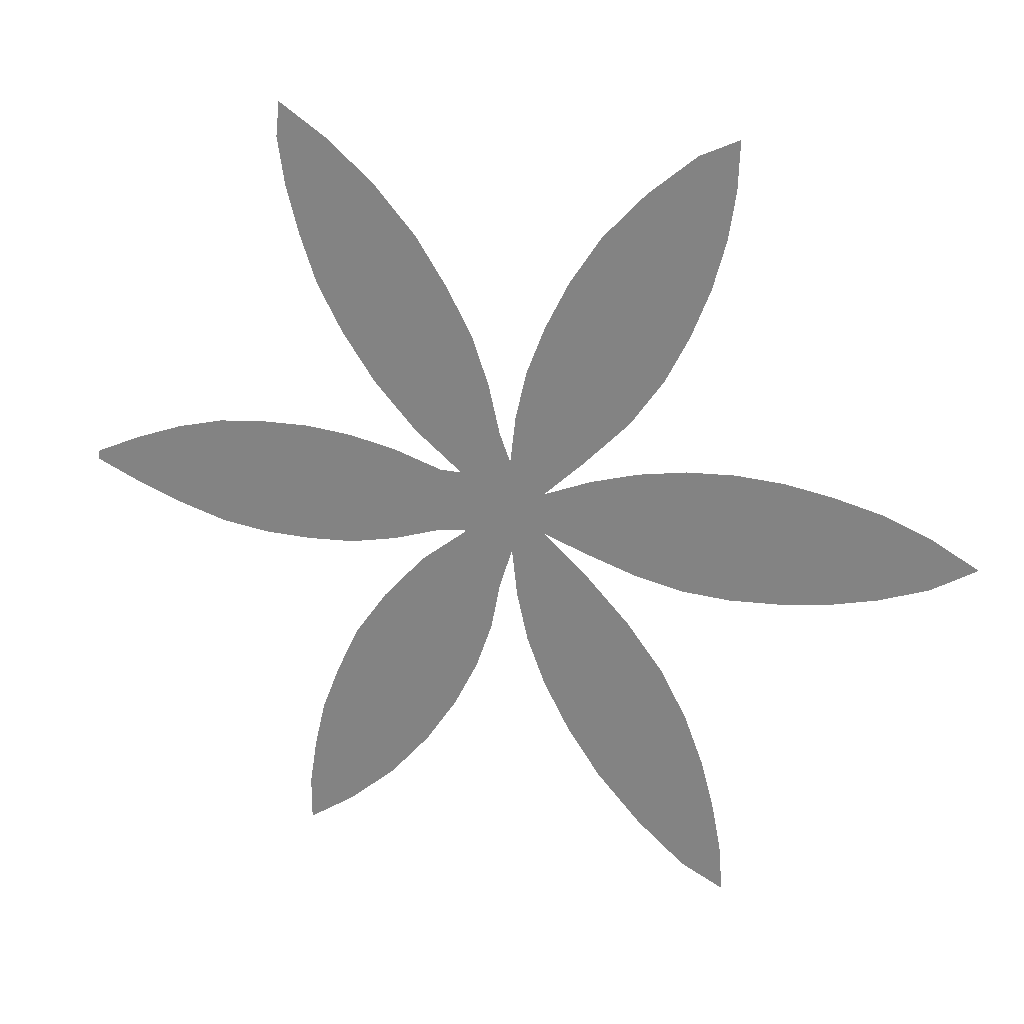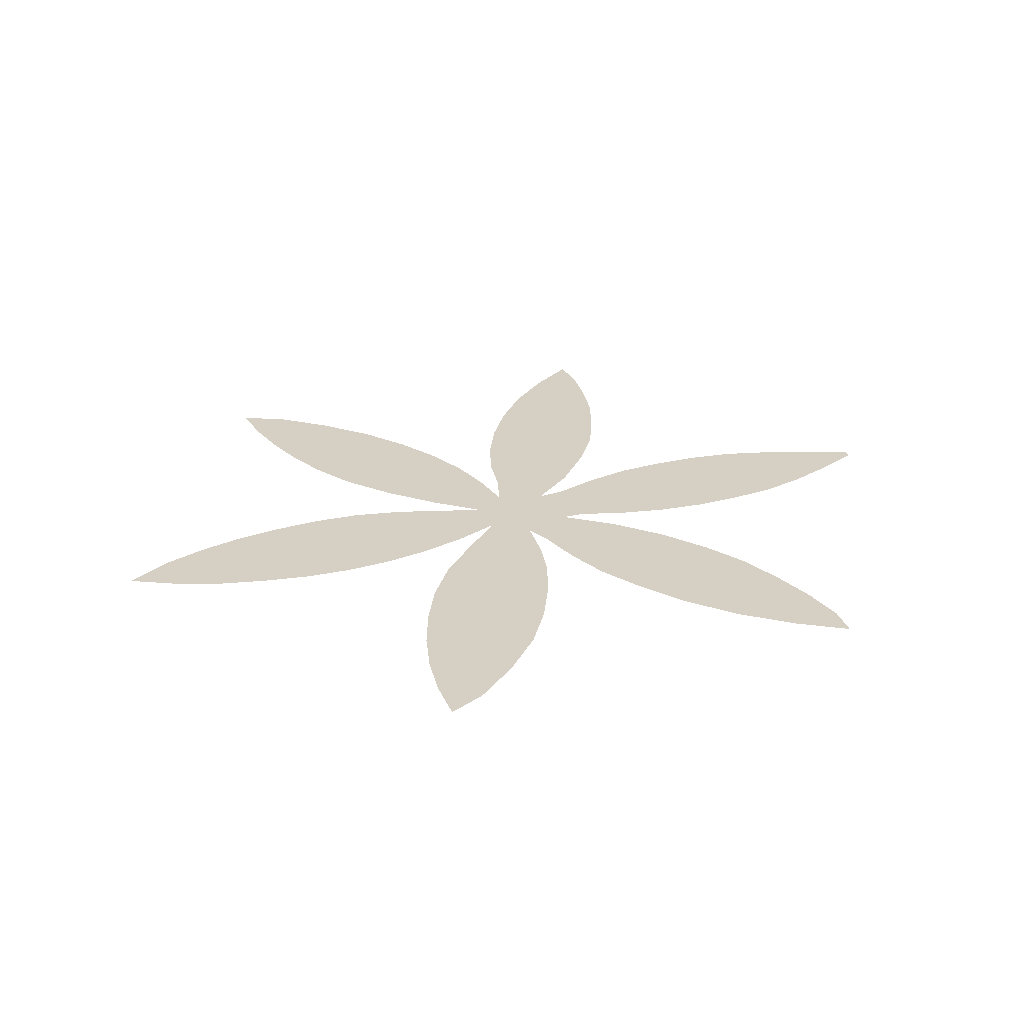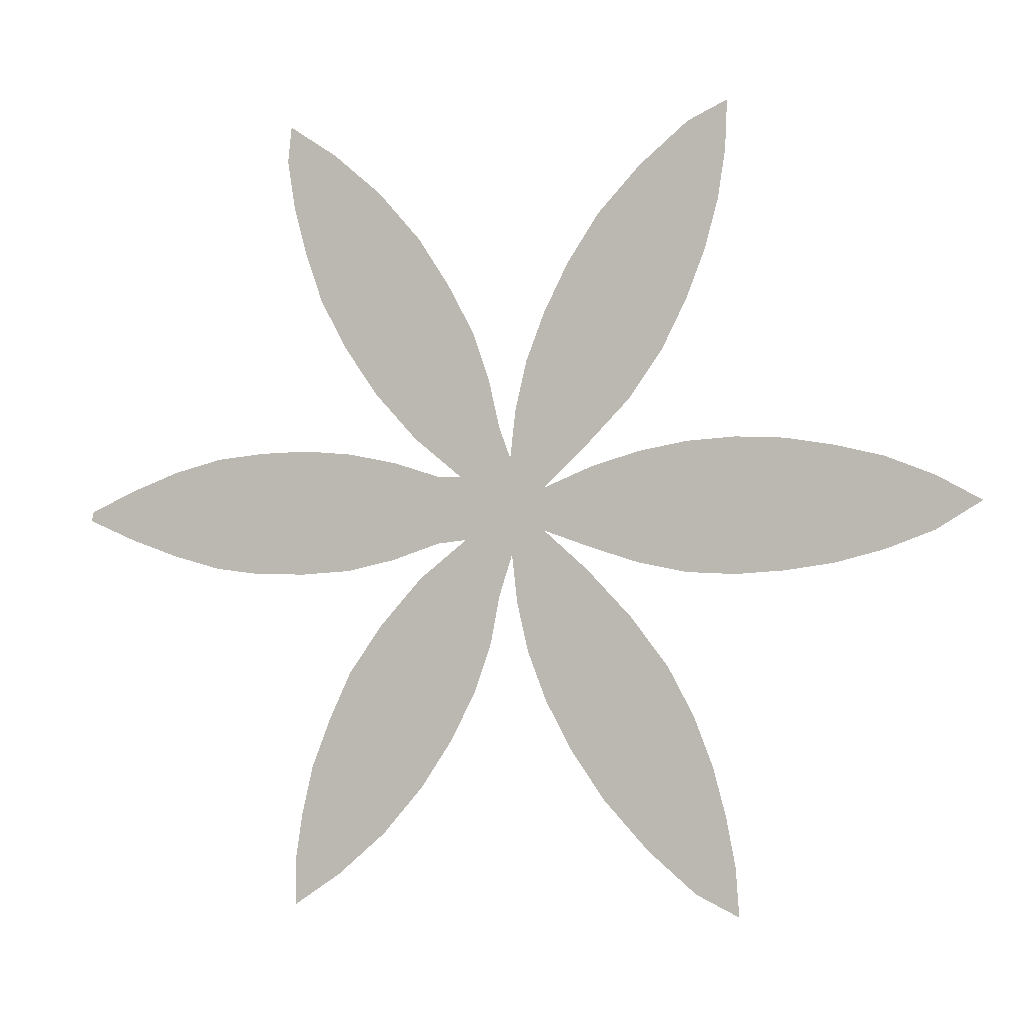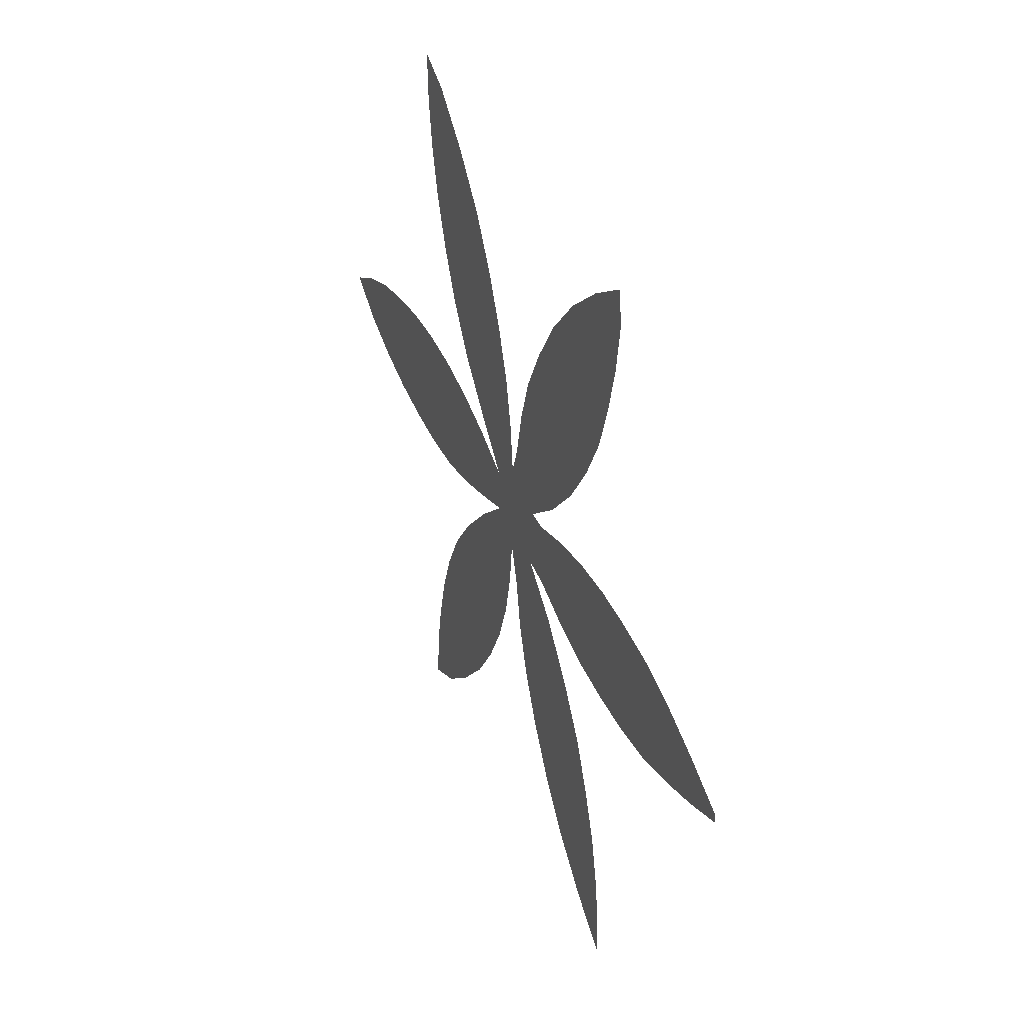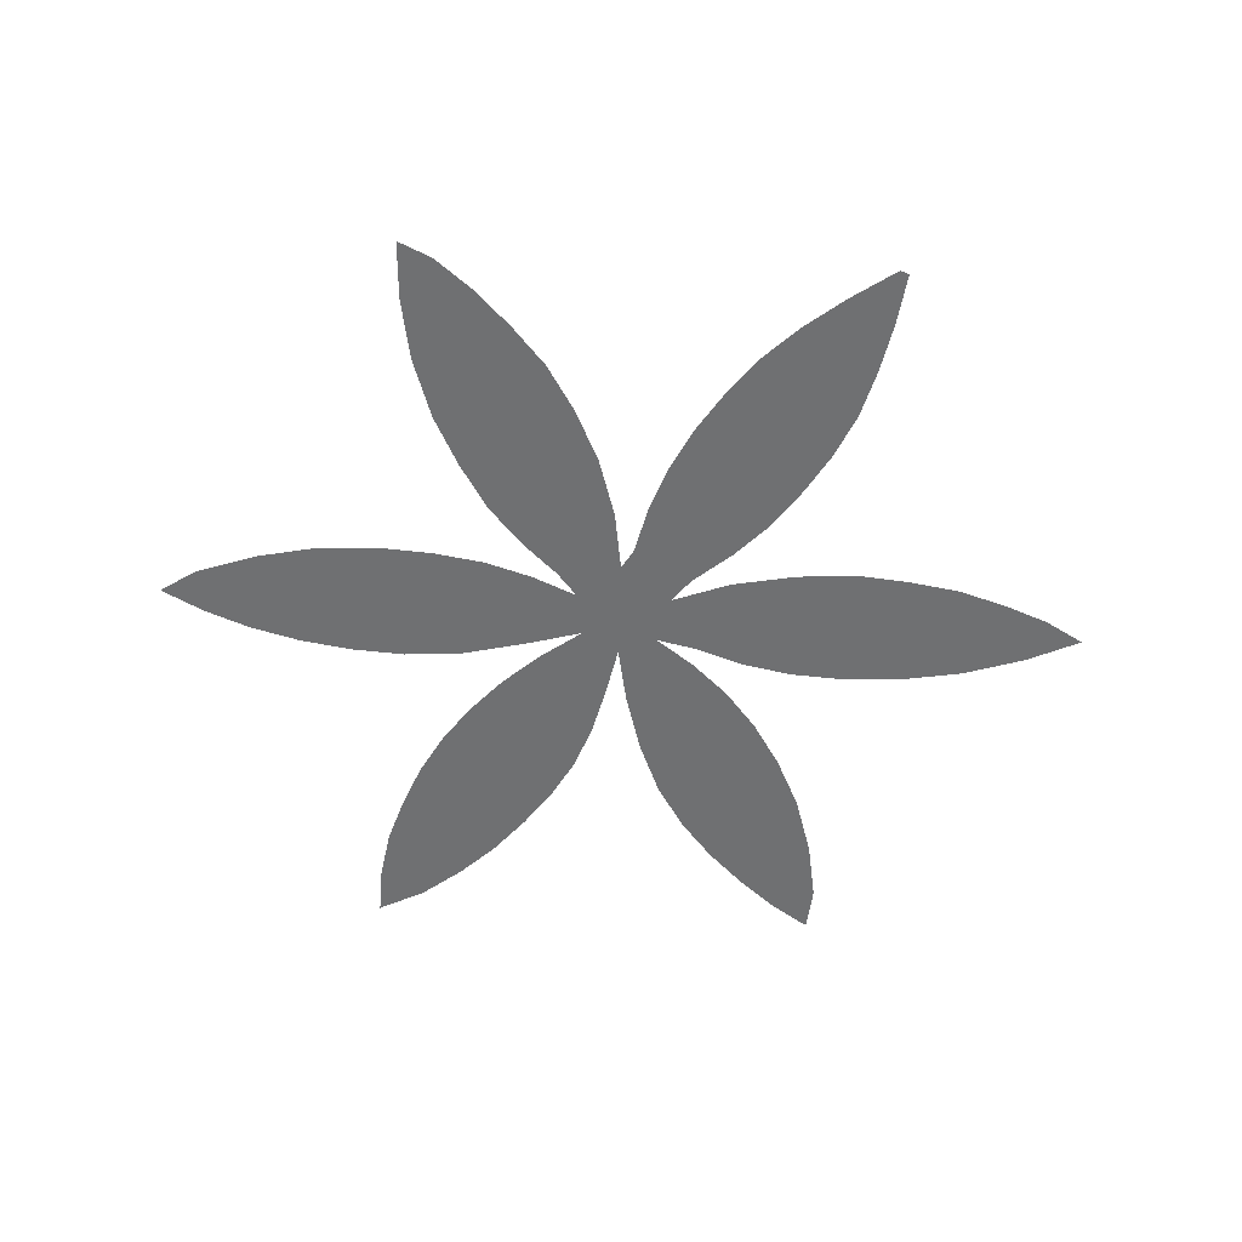
<metadata>
{"format":"obj","ext":"obj","renderer":"f3d","projection":"perspective","resolution":1024,"background":"white","views":[{"elev":24.4,"azim":19.4,"up":"+Y"},{"elev":26.3,"azim":158.9,"up":"+Z"},{"elev":-0.9,"azim":17.1,"up":"+Y"},{"elev":37.2,"azim":-112.0,"up":"+Y"},{"elev":-54.8,"azim":-123.3,"up":"+Z"}]}
</metadata>
<code>
v 0.002 0.434 0
v 0.054 0.458 0
v 0.106 0.478 0
v 0.158 0.492 0
v 0.21 0.498 0
v 0.262 0.5 0
v 0.314 0.496 0
v 0.366 0.486 0
v 0.418 0.47 0
v 0.442 0.47 0
v 0.39 0.512 0
v 0.344 0.562 0
v 0.308 0.614 0
v 0.28 0.666 0
v 0.262 0.718 0
v 0.248 0.77 0
v 0.24 0.822 0
v 0.244 0.86 0
v 0.296 0.826 0
v 0.348 0.782 0
v 0.394 0.73 0
v 0.428 0.678 0
v 0.456 0.626 0
v 0.474 0.574 0
v 0.486 0.522 0
v 0.498 0.49 0
v 0.504 0.542 0
v 0.516 0.594 0
v 0.536 0.646 0
v 0.562 0.698 0
v 0.596 0.75 0
v 0.642 0.8 0
v 0.694 0.844 0
v 0.736 0.864 0
v 0.734 0.812 0
v 0.726 0.76 0
v 0.712 0.708 0
v 0.692 0.656 0
v 0.666 0.604 0
v 0.63 0.552 0
v 0.58 0.5 0
v 0.536 0.458 0
v 0.588 0.48 0
v 0.64 0.496 0
v 0.692 0.506 0
v 0.744 0.51 0
v 0.796 0.508 0
v 0.848 0.5 0
v 0.9 0.488 0
v 0.952 0.468 0
v 1 0.442 0
v 0.952 0.412 0
v 0.9 0.392 0
v 0.848 0.378 0
v 0.796 0.37 0
v 0.744 0.366 0
v 0.692 0.368 0
v 0.64 0.378 0
v 0.588 0.394 0
v 0.536 0.412 0
v 0.584 0.37 0
v 0.632 0.32 0
v 0.672 0.268 0
v 0.7 0.216 0
v 0.72 0.164 0
v 0.734 0.112 0
v 0.744 0.06 0
v 0.748 0.008 0
v 0.702 0.03 0
v 0.65 0.074 0
v 0.602 0.126 0
v 0.566 0.178 0
v 0.538 0.23 0
v 0.518 0.282 0
v 0.506 0.334 0
v 0.5 0.386 0
v 0.486 0.342 0
v 0.476 0.29 0
v 0.458 0.238 0
v 0.432 0.186 0
v 0.398 0.134 0
v 0.354 0.082 0
v 0.302 0.036 0
v 0.25 0 0
v 0.25 0.048 0
v 0.258 0.1 0
v 0.27 0.152 0
v 0.29 0.204 0
v 0.314 0.256 0
v 0.35 0.308 0
v 0.396 0.36 0
v 0.448 0.402 0
v 0.416 0.398 0
v 0.364 0.38 0
v 0.312 0.368 0
v 0.26 0.364 0
v 0.208 0.364 0
v 0.156 0.37 0
v 0.104 0.384 0
v 0.052 0.402 0
v 0 0.424 0
f 2 99 3
f 50 52 51
f 64 72 71
f 66 70 69
f 2 100 99
f 1 101 100
f 1 100 2
f 14 21 15
f 15 21 20
f 15 20 16
f 12 22 13
f 13 22 21
f 13 21 14
f 48 54 53
f 12 23 22
f 30 38 31
f 46 56 55
f 45 57 56
f 45 56 46
f 64 71 65
f 65 71 70
f 65 70 66
f 67 69 68
f 66 69 67
f 63 72 64
f 61 74 62
f 61 75 74
f 62 74 73
f 63 73 72
f 62 73 63
f 81 87 82
f 79 89 80
f 82 86 83
f 82 87 86
f 16 20 19
f 16 19 17
f 17 19 18
f 7 94 8
f 8 94 93
f 8 93 9
f 46 55 47
f 48 53 49
f 31 38 37
f 31 37 32
f 32 37 36
f 30 39 38
f 28 41 40
f 77 91 78
f 79 90 89
f 78 91 90
f 78 90 79
f 81 88 87
f 80 88 81
f 80 89 88
f 83 85 84
f 83 86 85
f 77 92 91
f 9 93 92
f 10 25 11
f 9 92 10
f 11 25 24
f 11 24 12
f 12 24 23
f 28 40 29
f 29 40 39
f 29 39 30
f 42 59 43
f 42 60 59
f 4 97 5
f 76 92 77
f 42 76 60
f 42 92 76
f 60 76 61
f 61 76 75
f 27 41 28
f 32 36 35
f 32 35 33
f 33 35 34
f 5 96 6
f 5 97 96
f 4 98 97
f 3 98 4
f 3 99 98
f 26 42 41
f 26 41 27
f 10 26 25
f 10 92 26
f 26 92 42
f 7 95 94
f 6 95 7
f 6 96 95
f 43 59 44
f 44 59 58
f 44 58 45
f 45 58 57
f 47 54 48
f 47 55 54
f 49 52 50
f 49 53 52

</code>
